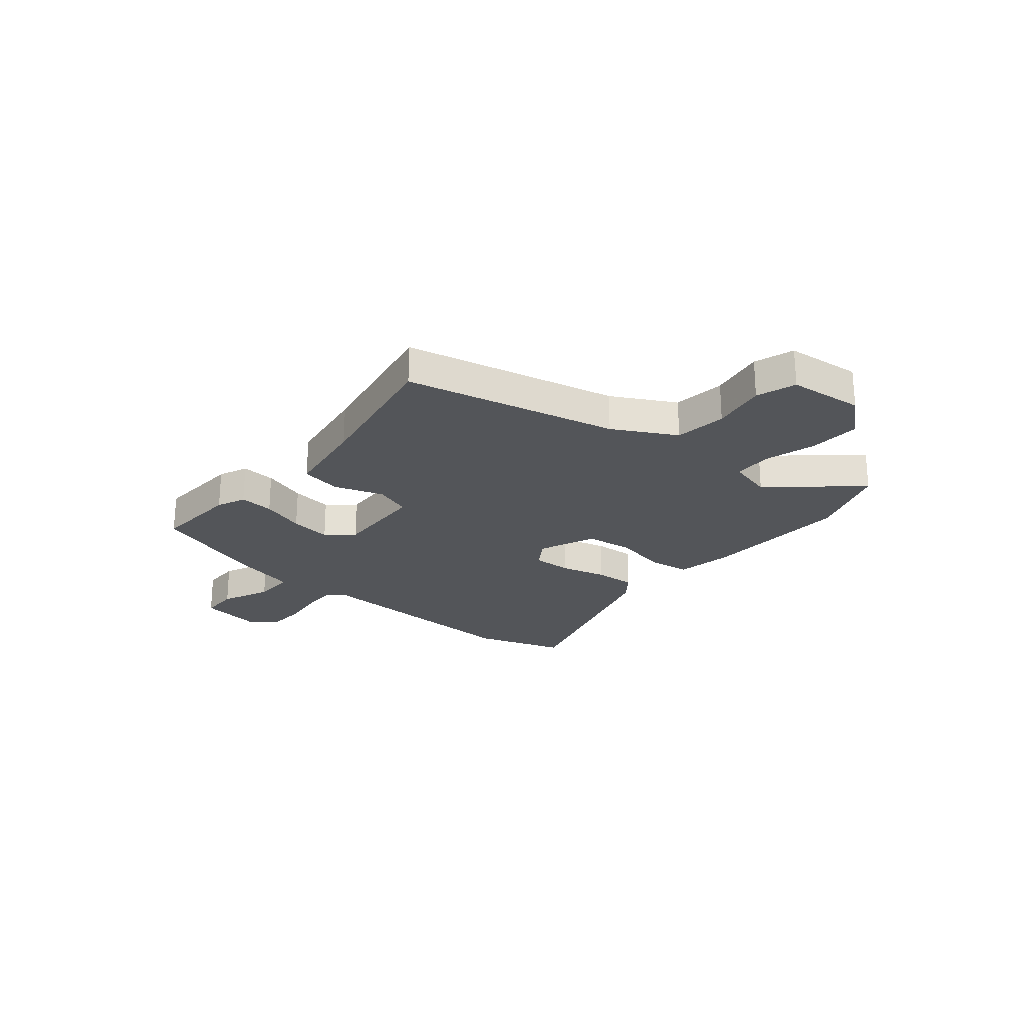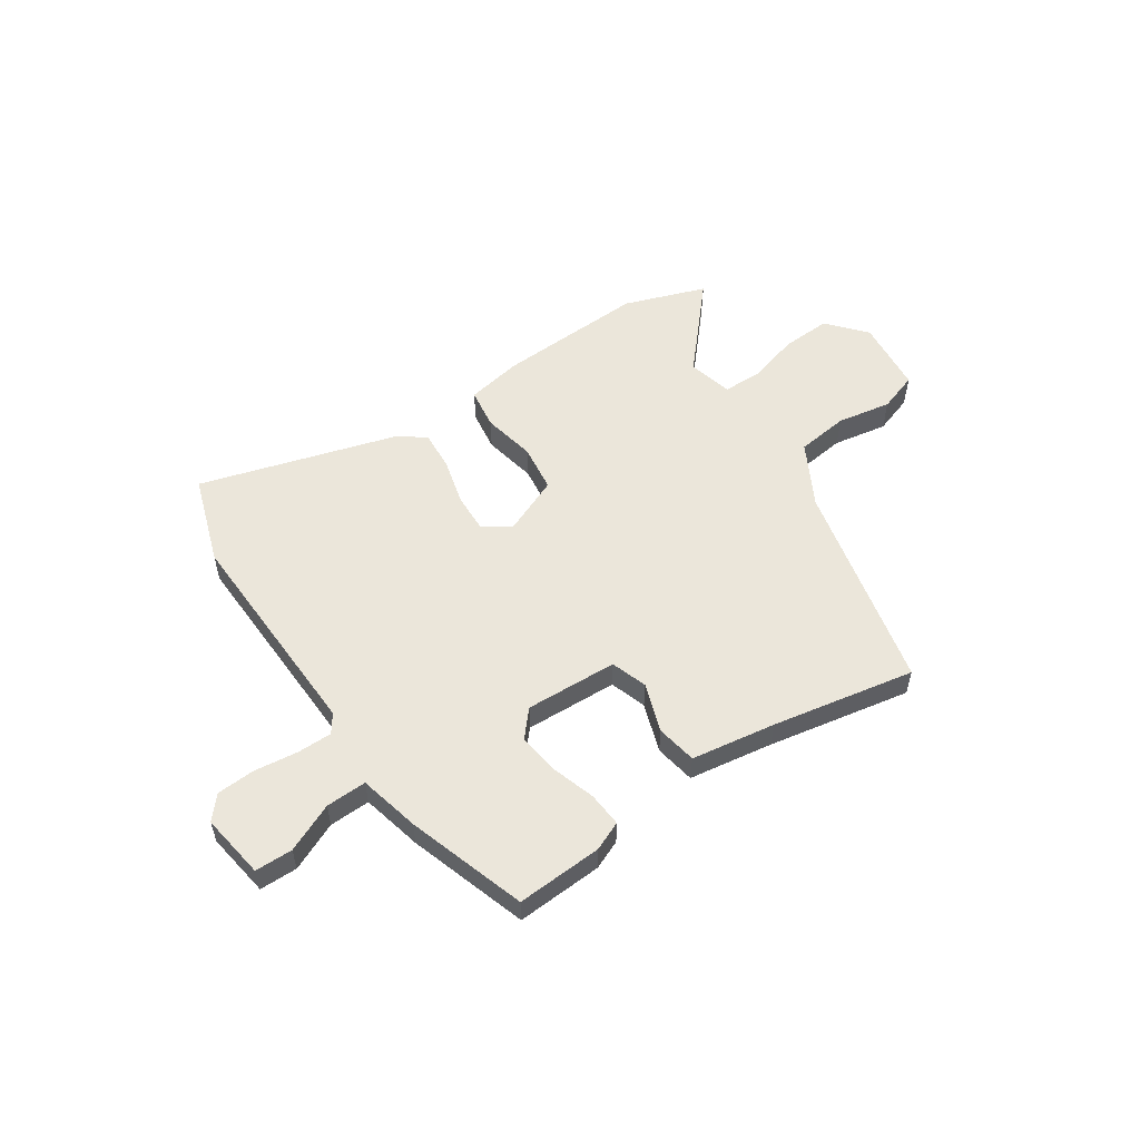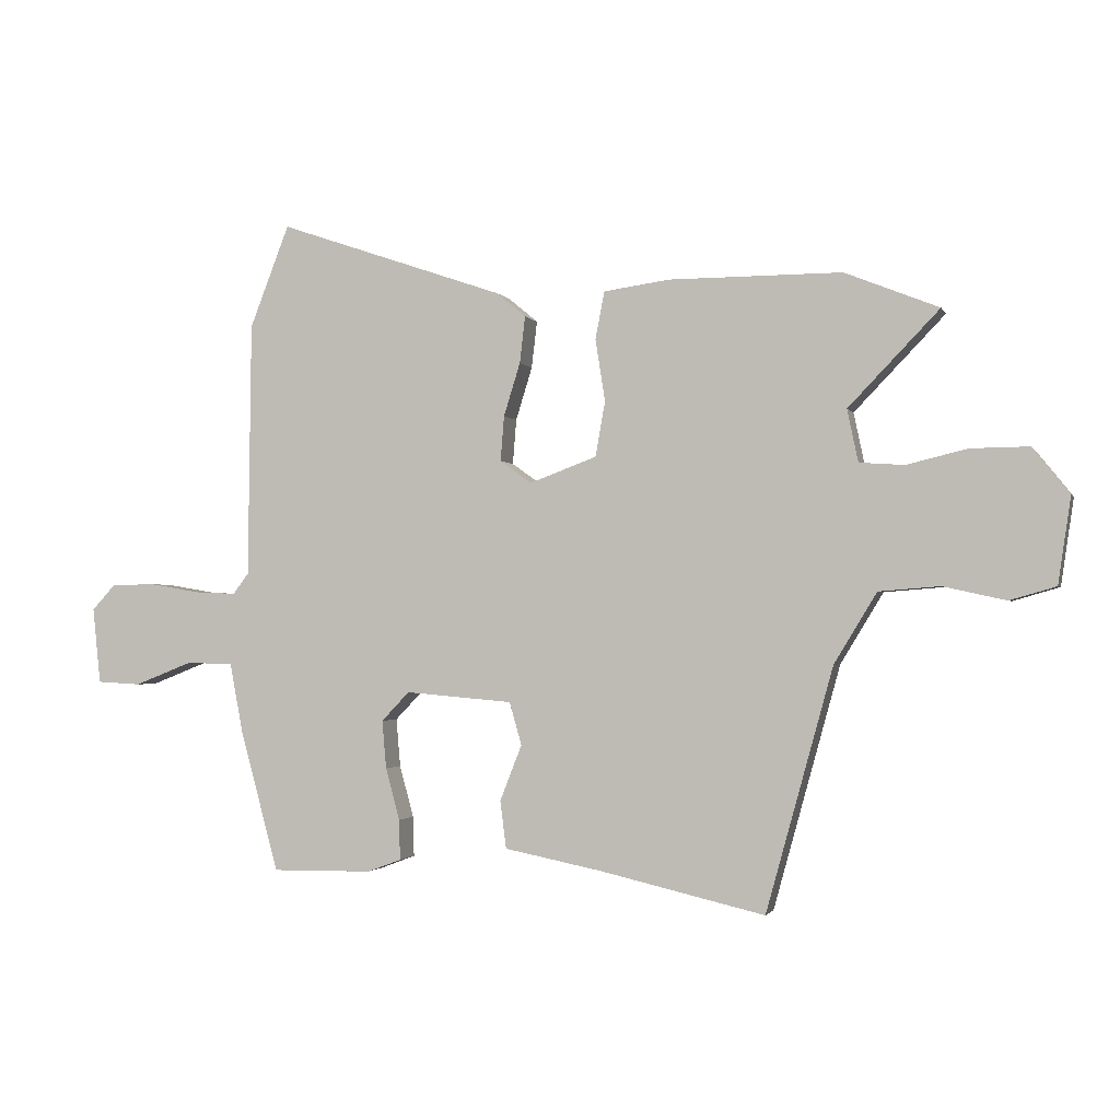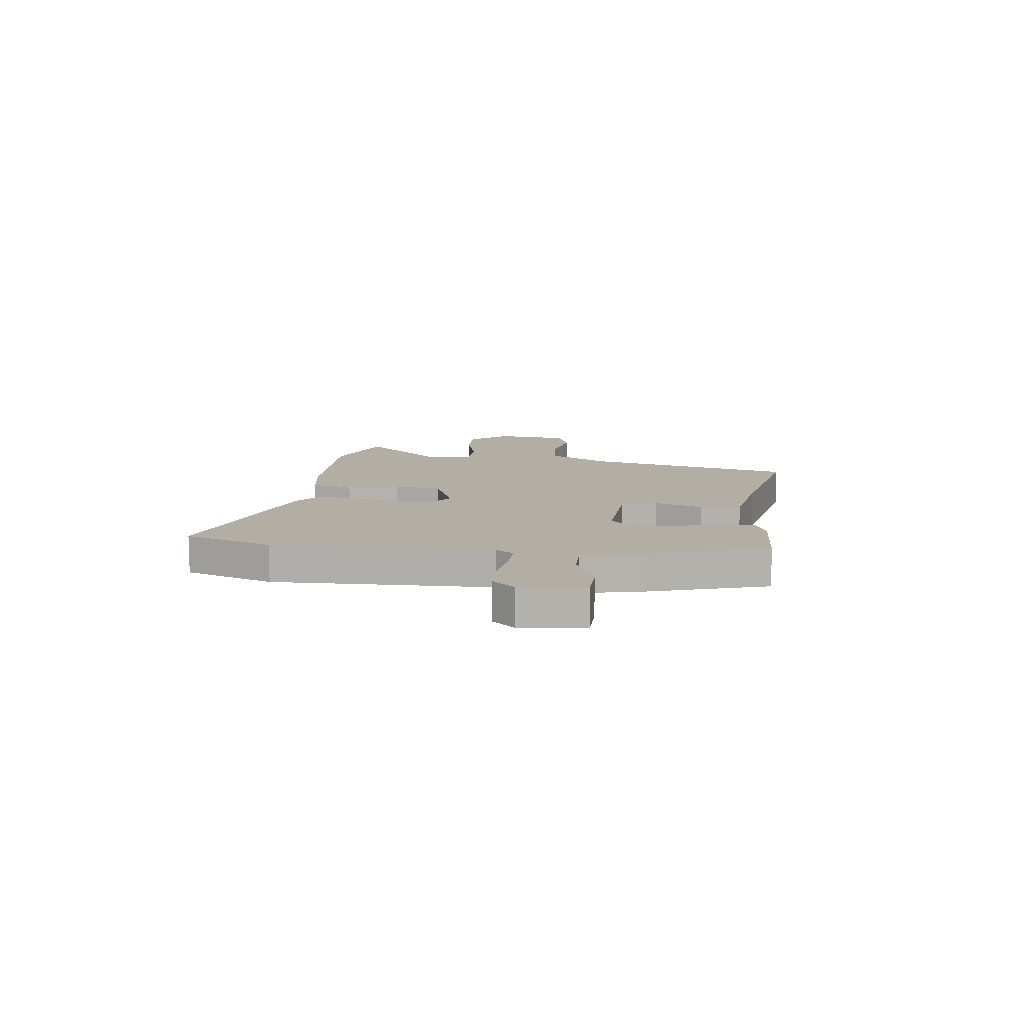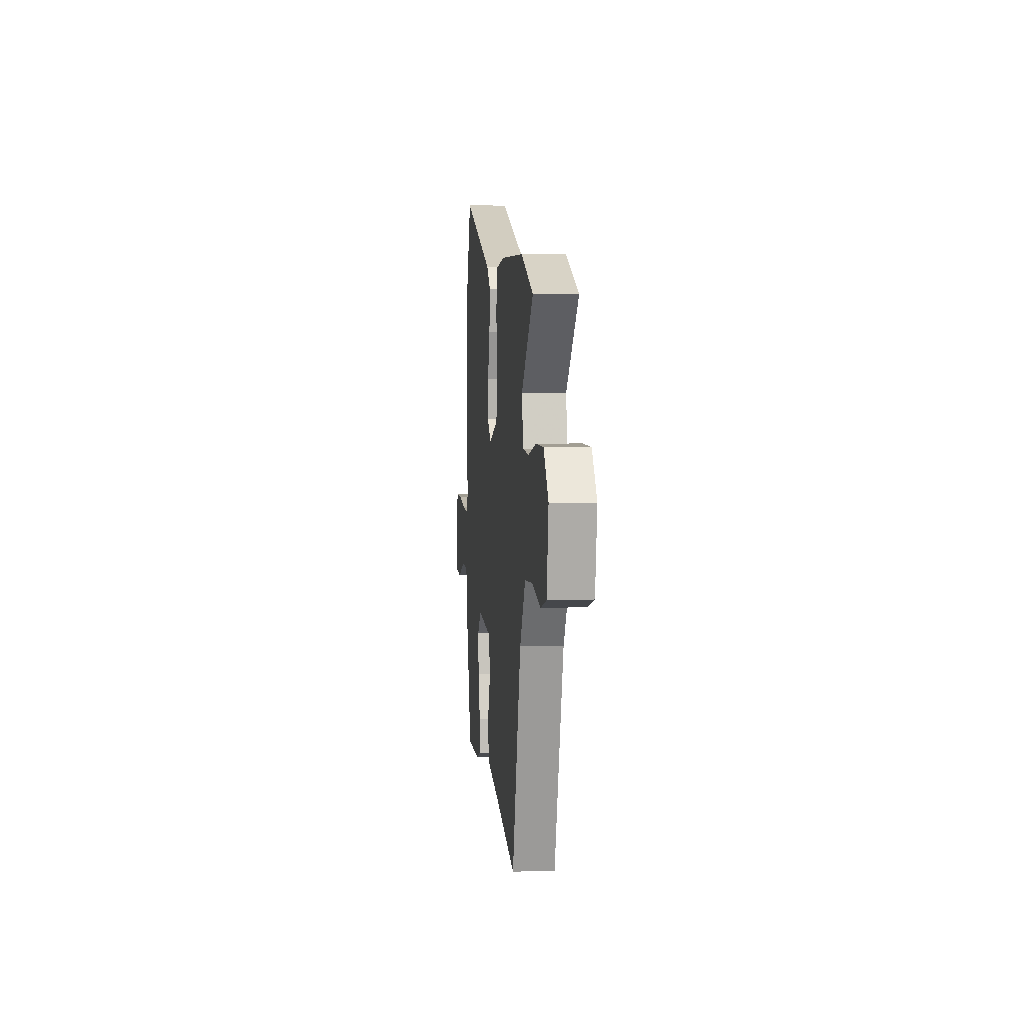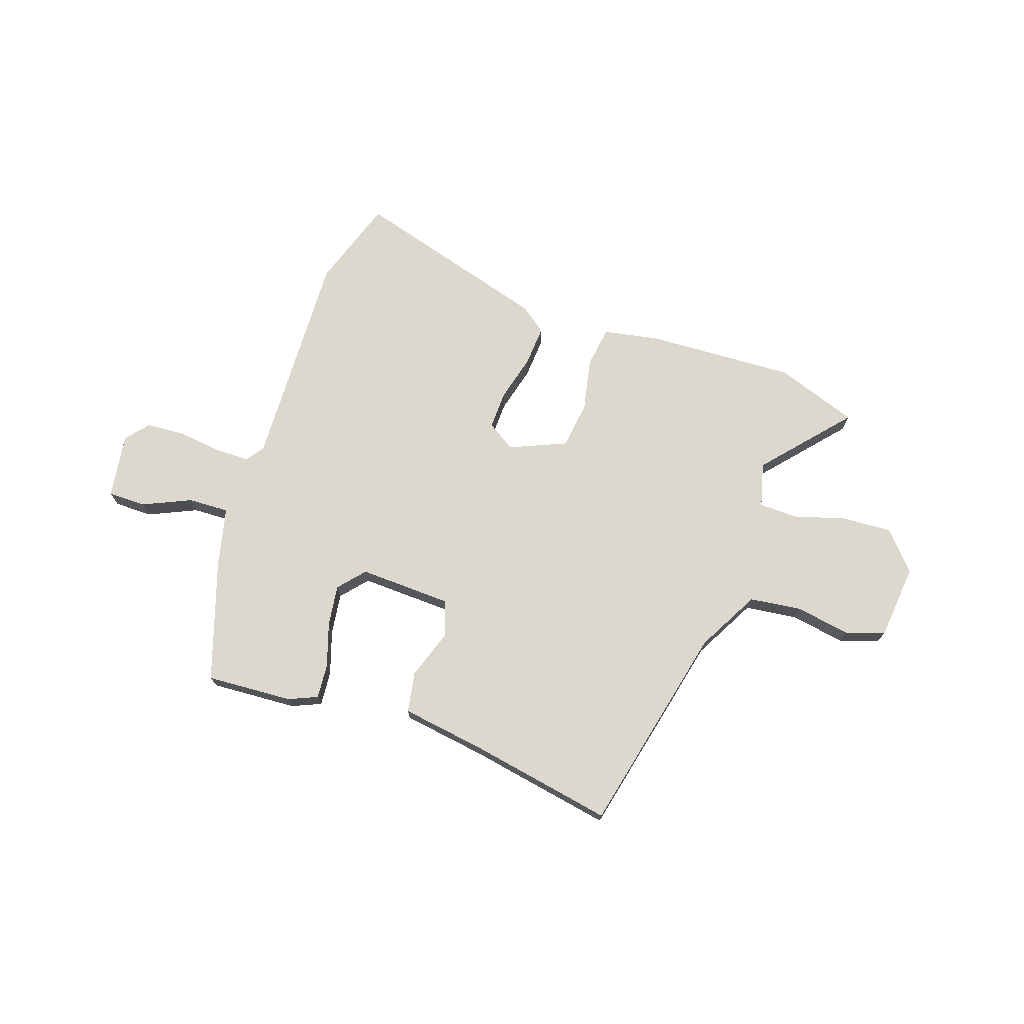
<metadata>
{"format":"obj","ext":"obj","renderer":"f3d","projection":"perspective","resolution":1024,"background":"white","views":[{"elev":-24.4,"azim":-132.4,"up":"+Y"},{"elev":54.9,"azim":143.6,"up":"+Y"},{"elev":-1.7,"azim":-164.3,"up":"+Z"},{"elev":11.0,"azim":95.2,"up":"+Y"},{"elev":5.6,"azim":-96.0,"up":"+Z"},{"elev":72.5,"azim":-163.9,"up":"+Y"}]}
</metadata>
<code>
v -0.366 0.07 -0.519
v -0.476 0.07 -0.121
v -0.546 0.07 -0.005
v -0.646 0.07 0.003
v -0.749 0.07 -0.02
v -0.825 0.07 0.002
v -0.846 0.07 0.144
v -0.786 0.07 0.219
v -0.69 0.07 0.218
v -0.591 0.07 0.194
v -0.517 0.07 0.199
v -0.499 0.07 0.285
v -0.648 0.07 0.44
v -0.494 0.07 0.502
v -0.21 0.07 0.502
v -0.102 0.07 0.487
v -0.087 0.07 0.409
v -0.103 0.07 0.307
v -0.087 0.07 0.217
v 0.023 0.07 0.176
v 0.075 0.07 0.213
v 0.069 0.07 0.287
v 0.042 0.07 0.374
v 0.033 0.07 0.451
v 0.081 0.07 0.491
v 0.454 0.07 0.619
v 0.519 0.07 0.451
v 0.524 0.07 0.03
v 0.55 0.07 -0.004
v 0.617 0.07 -0.001
v 0.7 0.07 0.013
v 0.773 0.07 0.012
v 0.812 0.07 -0.03
v 0.799 0.07 -0.155
v 0.727 0.07 -0.159
v 0.633 0.07 -0.122
v 0.555 0.07 -0.123
v 0.533 0.07 -0.24
v 0.47 0.07 -0.47
v 0.305 0.07 -0.468
v 0.249 0.07 -0.447
v 0.251 0.07 -0.381
v 0.274 0.07 -0.296
v 0.281 0.07 -0.217
v 0.235 0.07 -0.169
v 0.059 0.07 -0.184
v 0.039 0.07 -0.254
v 0.075 0.07 -0.346
v 0.065 0.07 -0.424
v -0.095 0.07 -0.456
v -0.366 0 -0.519
v -0.476 0 -0.121
v -0.546 0 -0.005
v -0.646 0 0.003
v -0.749 0 -0.02
v -0.825 0 0.002
v -0.846 0 0.144
v -0.786 0 0.219
v -0.69 0 0.218
v -0.591 0 0.194
v -0.517 0 0.199
v -0.499 0 0.285
v -0.648 0 0.44
v -0.494 0 0.502
v -0.21 0 0.502
v -0.102 0 0.487
v -0.087 0 0.409
v -0.103 0 0.307
v -0.087 0 0.217
v 0.023 0 0.176
v 0.075 0 0.213
v 0.069 0 0.287
v 0.042 0 0.374
v 0.033 0 0.451
v 0.081 0 0.491
v 0.454 0 0.619
v 0.519 0 0.451
v 0.524 0 0.03
v 0.55 0 -0.004
v 0.617 0 -0.001
v 0.7 0 0.013
v 0.773 0 0.012
v 0.812 0 -0.03
v 0.799 0 -0.155
v 0.727 0 -0.159
v 0.633 0 -0.122
v 0.555 0 -0.123
v 0.533 0 -0.24
v 0.47 0 -0.47
v 0.305 0 -0.468
v 0.249 0 -0.447
v 0.251 0 -0.381
v 0.274 0 -0.296
v 0.281 0 -0.217
v 0.235 0 -0.169
v 0.059 0 -0.184
v 0.039 0 -0.254
v 0.075 0 -0.346
v 0.065 0 -0.424
v -0.095 0 -0.456
f 47 48 49 50
f 46 47 50 1
f 40 41 42 43
f 40 43 44
f 37 38 39 40
f 37 40 44
f 33 34 35 36
f 33 36 37
f 30 31 32 33
f 29 30 33 37
f 28 29 37 44
f 22 23 24 25
f 21 22 25 26
f 15 16 17 18
f 15 18 19
f 12 13 14 15
f 11 12 15 19
f 10 11 19 20
f 8 9 10
f 7 8 10
f 4 5 6 7
f 3 4 7 10
f 2 3 10 20
f 46 1 2 20
f 27 28 44 45
f 21 26 27 45
f 20 21 45 46
f 100 99 98 97
f 51 100 97 96
f 93 92 91 90
f 94 93 90
f 90 89 88 87
f 94 90 87
f 86 85 84 83
f 87 86 83
f 83 82 81 80
f 87 83 80 79
f 94 87 79 78
f 75 74 73 72
f 76 75 72 71
f 68 67 66 65
f 69 68 65
f 65 64 63 62
f 69 65 62 61
f 70 69 61 60
f 60 59 58
f 60 58 57
f 57 56 55 54
f 60 57 54 53
f 70 60 53 52
f 70 52 51 96
f 95 94 78 77
f 95 77 76 71
f 96 95 71 70
f 1 51 52 2
f 2 52 53 3
f 3 53 54 4
f 4 54 55 5
f 5 55 56 6
f 6 56 57 7
f 7 57 58 8
f 8 58 59 9
f 9 59 60 10
f 10 60 61 11
f 11 61 62 12
f 12 62 63 13
f 13 63 64 14
f 14 64 65 15
f 15 65 66 16
f 16 66 67 17
f 17 67 68 18
f 18 68 69 19
f 19 69 70 20
f 20 70 71 21
f 21 71 72 22
f 22 72 73 23
f 23 73 74 24
f 24 74 75 25
f 25 75 76 26
f 26 76 77 27
f 27 77 78 28
f 28 78 79 29
f 29 79 80 30
f 30 80 81 31
f 31 81 82 32
f 32 82 83 33
f 33 83 84 34
f 34 84 85 35
f 35 85 86 36
f 36 86 87 37
f 37 87 88 38
f 38 88 89 39
f 39 89 90 40
f 40 90 91 41
f 41 91 92 42
f 42 92 93 43
f 43 93 94 44
f 44 94 95 45
f 45 95 96 46
f 46 96 97 47
f 47 97 98 48
f 48 98 99 49
f 49 99 100 50
f 50 100 51 1

</code>
